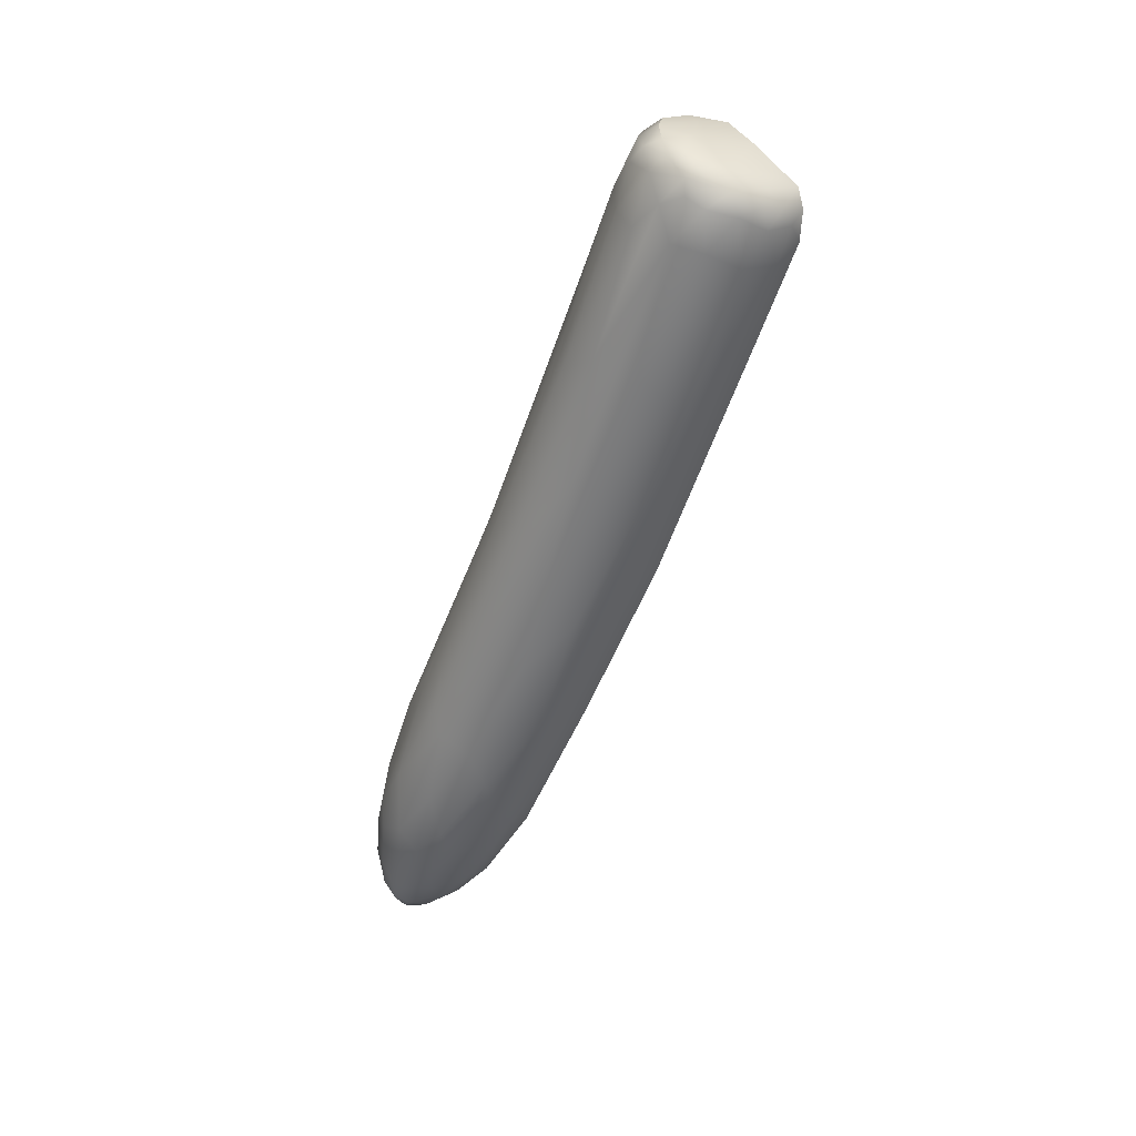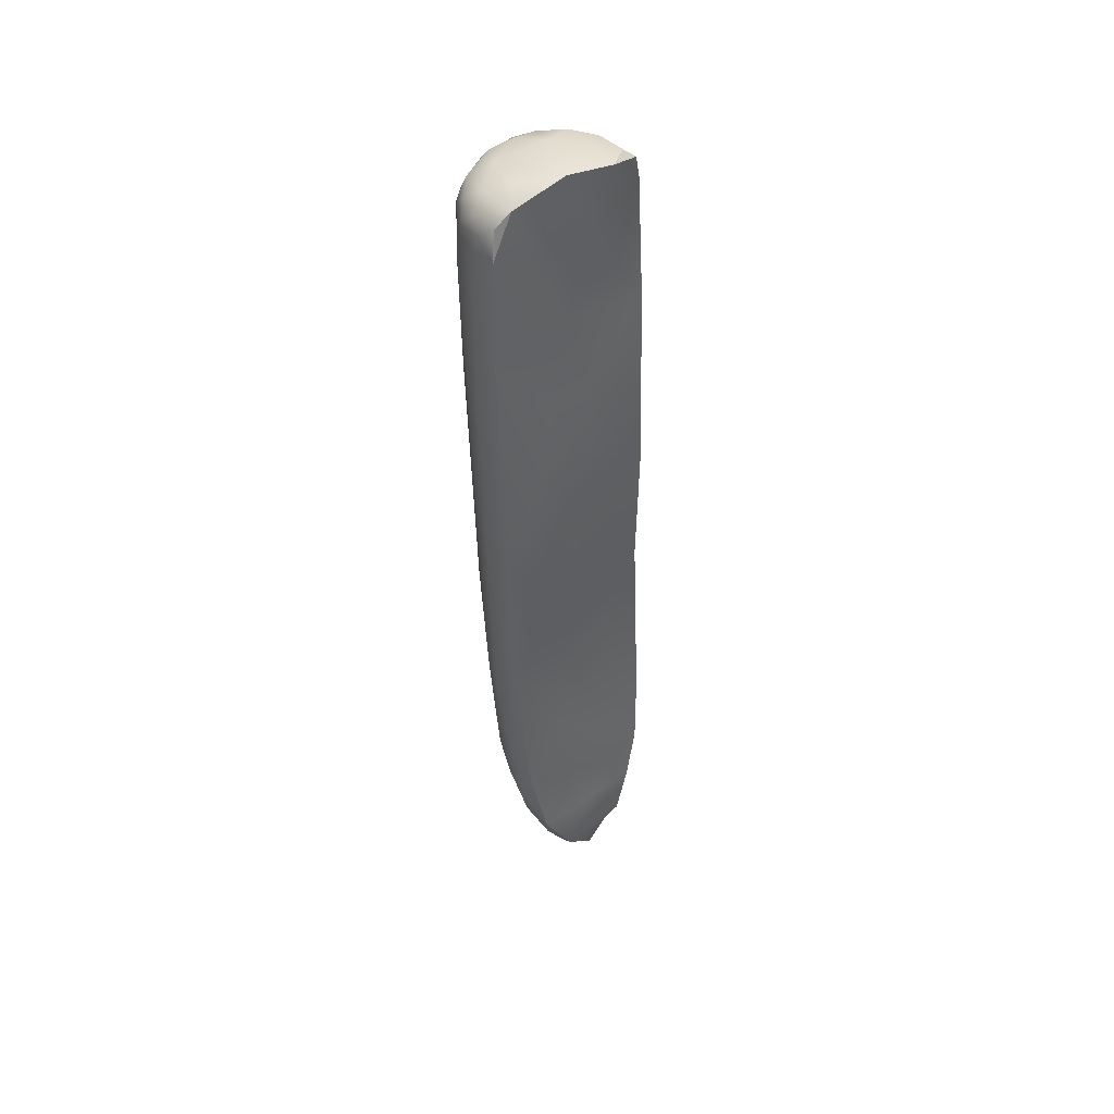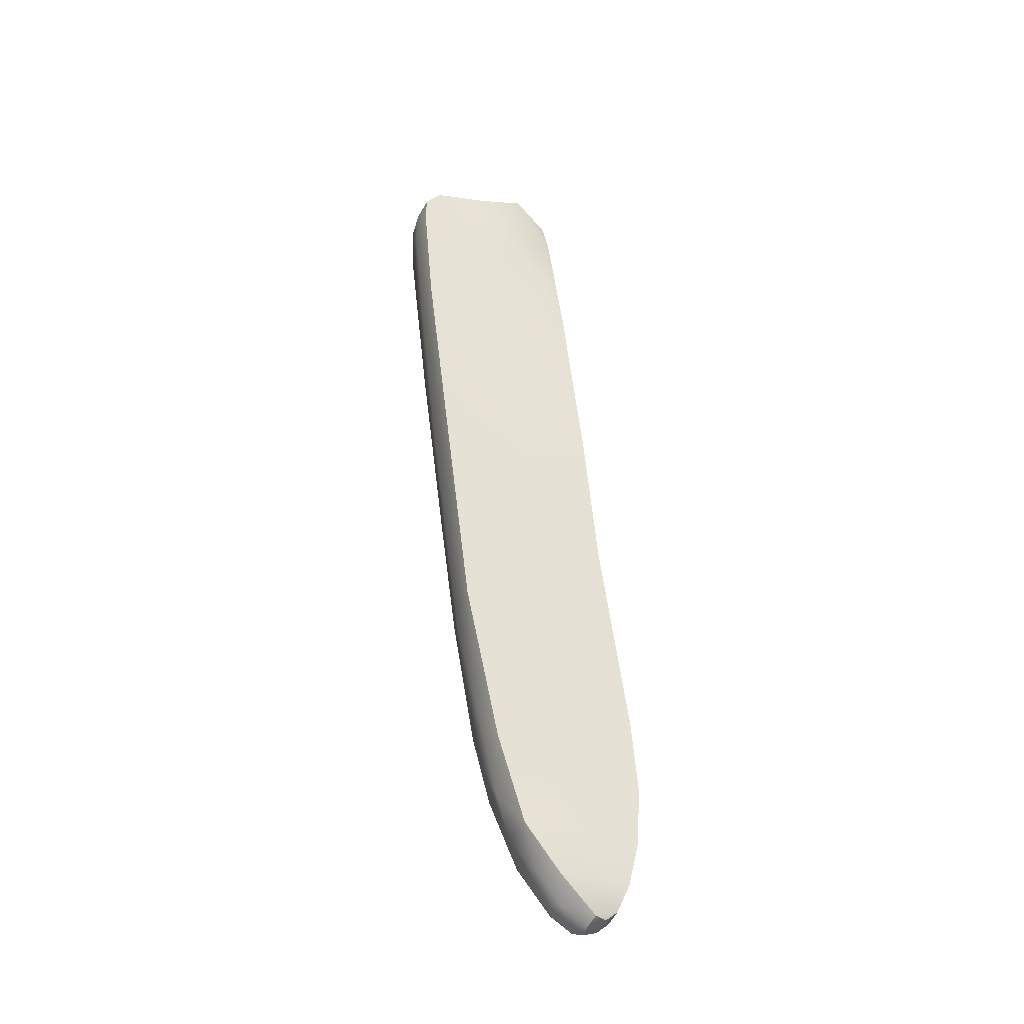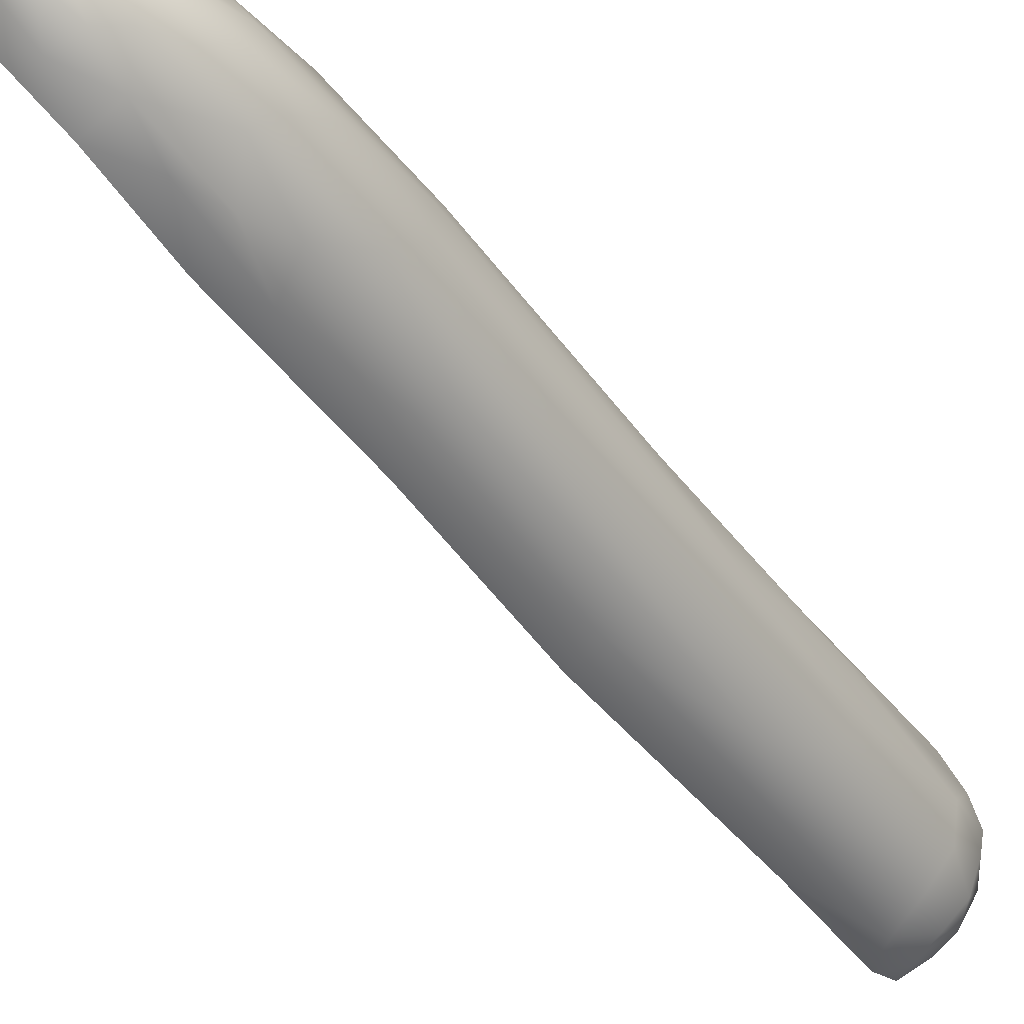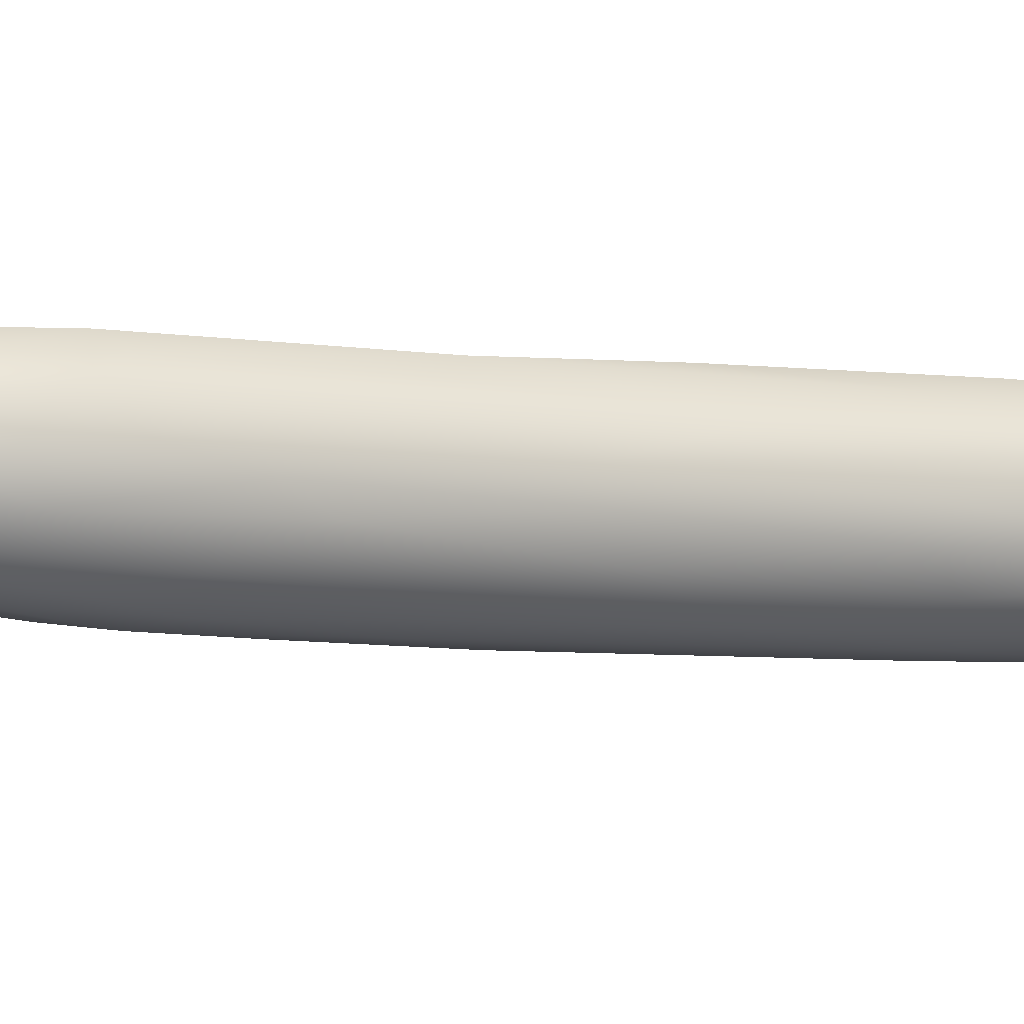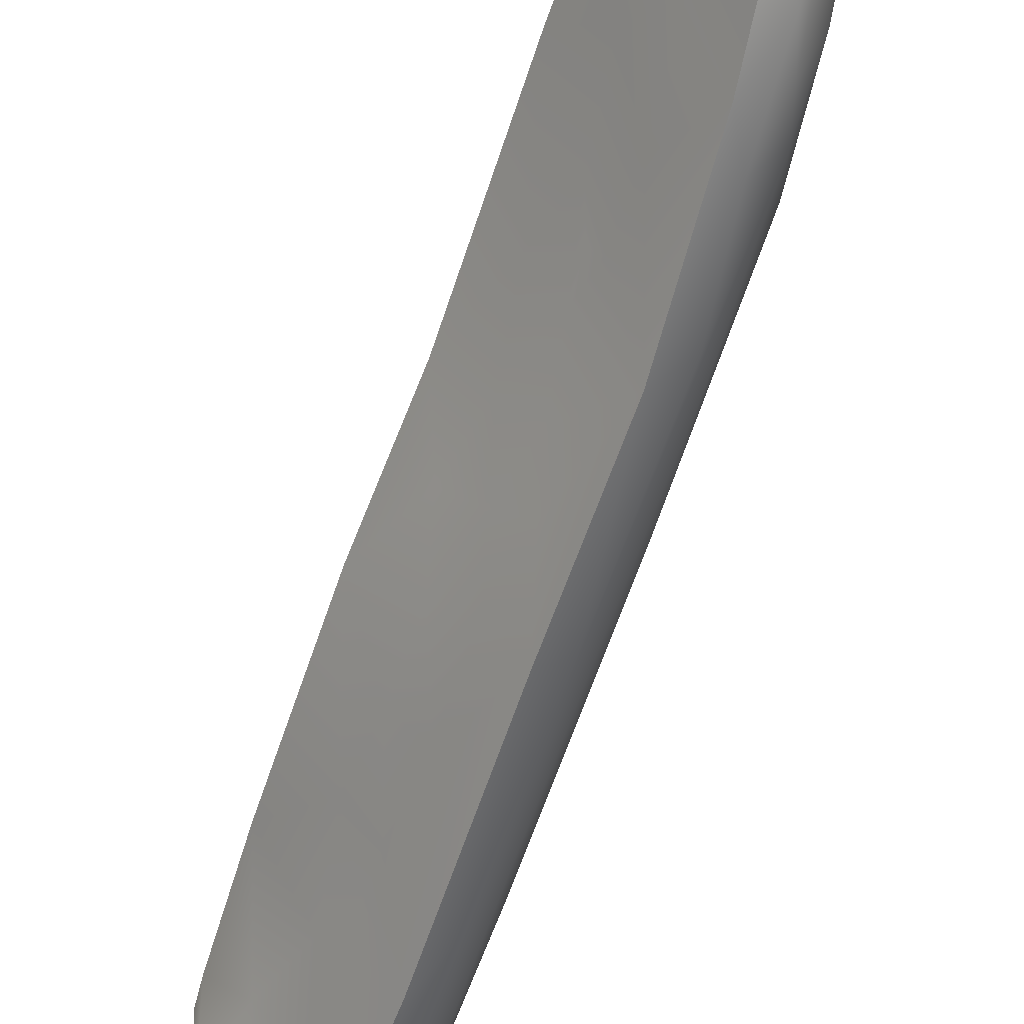
<metadata>
{"format":"obj","ext":"obj","renderer":"f3d","projection":"perspective","resolution":1024,"background":"white","views":[{"elev":33.5,"azim":-75.7,"up":"+Z"},{"elev":25.5,"azim":19.1,"up":"+Z"},{"elev":-53.7,"azim":34.4,"up":"+Z"},{"elev":-19.7,"azim":-139.5,"up":"+Y"},{"elev":64.7,"azim":-91.6,"up":"+Y"},{"elev":-41.8,"azim":165.5,"up":"+Y"}]}
</metadata>
<code>
v 5.625 -62.68 1488
v 5.516 -62.43 1488
v 5.748 -62.51 1488
v 6.377 -63.88 1495
v 6.421 -64.9 1498
v 6.751 -64.15 1495
v 5.793 -67.26 1502
v 5.5 -67.48 1502
v 5.745 -67.89 1502
v 7.135 -66.23 1501
v 7.436 -66.59 1502
v 7.334 -65.99 1500
v 5.36 -67.99 1502
v 5.477 -68.44 1502
v 5.752 -68.45 1502
v 7.081 -65.03 1497
v 6.986 -65.54 1499
v 6.292 -67.29 1502
v 5.994 -66.88 1502
v 5.683 -66.99 1502
v 5.364 -67.35 1502
v 5.988 -62.43 1490
v 6.185 -62.89 1492
v 6.483 -62.98 1492
v 6.379 -62.67 1490
v 5.951 -62.33 1489
v 5.733 -68.69 1502
v 5.764 -62.34 1489
v 6.194 -62.52 1489
v 6.897 -67.21 1502
v 6.437 -66.74 1502
v 6.022 -62.57 1489
v 6.874 -66.7 1502
v 6.455 -66.43 1502
v 6.766 -66.44 1502
v 7.085 -66.54 1502
v 7.458 -66.81 1502
v 5.321 -62.34 1488
v 5.513 -62.22 1489
v 5.587 -62.22 1489
v 5.731 -62.58 1491
v 5.702 -66.31 1501
v 6.233 -66.14 1502
v 5.765 -65.53 1499
v 6.703 -66.17 1502
v 6.298 -65.63 1500
v 5.257 -66.03 1493
v 5.564 -67.08 1496
v 5.118 -66.82 1496
v 5.188 -63.25 1488
v 5.438 -63.64 1488
v 5.035 -63.73 1488
v 5.277 -68.22 1501
v 5.414 -67.87 1499
v 5.687 -68.65 1501
v 5.064 -62.93 1488
v 5.366 -62.82 1488
v 5.188 -62.68 1488
v 4.779 -65.65 1493
v 4.864 -65.14 1491
v 4.78 -64.44 1490
v 5.181 -64.99 1490
v 5.249 -62.25 1489
v 5.135 -62.24 1489
v 5.084 -62.3 1490
v 5.585 -62.33 1490
v 5.194 -62.55 1491
v 5.182 -63.34 1493
v 5.734 -64.3 1496
v 5.422 -62.9 1492
v 5.34 -64.47 1496
v 5.399 -65.62 1499
v 5.573 -66.79 1502
v 6.019 -66.41 1502
v 6.004 -66.62 1502
v 5.256 -68.14 1502
v 5.46 -68.51 1501
v 4.931 -67.21 1499
v 5.08 -67.73 1501
v 5.186 -64.25 1489
v 4.699 -63.96 1489
v 4.861 -63.21 1488
v 4.946 -62.4 1488
v 4.92 -62.48 1490
v 4.93 -63.71 1494
v 4.946 -64.92 1496
v 5.087 -66.12 1499
v 5.359 -66.61 1501
v 5.274 -67.01 1502
v 5.211 -67.38 1502
v 5.088 -67.21 1501
v 5.161 -67.68 1502
v 4.753 -65.85 1497
v 5.064 -67.32 1498
v 4.566 -65.43 1493
v 4.623 -65.95 1495
v 4.611 -64.61 1490
v 4.686 -63.53 1489
v 5.031 -62.73 1488
v 4.761 -62.92 1488
v 5.039 -62.55 1488
v 4.816 -62.64 1488
v 4.726 -62.48 1489
v 4.705 -62.56 1490
v 4.708 -62.89 1491
v 4.46 -63.75 1492
v 4.441 -65.2 1494
v 4.882 -66.85 1499
v 4.465 -64.69 1491
v 4.498 -63.45 1489
v 4.647 -62.69 1489
v 4.469 -63.08 1489
v 4.332 -63.48 1490
v 4.435 -62.89 1489
v 4.34 -64.02 1490
v 4.234 -63.76 1490
v 4.441 -62.94 1490
v 4.293 -63.27 1490
v 4.274 -63.57 1491
v 4.296 -64.54 1492
v 4.29 -64.26 1492
v 4.674 -63.6 1493
v 5.856 -68.29 1499
v 5.343 -62.52 1488
v 5.589 -62.91 1488
v 6.103 -68.91 1502
v 5.818 -68.81 1501
v 7.316 -67.01 1502
v 5.938 -63.33 1493
v 6.075 -68.89 1501
v 6.315 -68.79 1502
v 6.171 -68.38 1502
v 6.842 -68.06 1502
v 6.229 -64.96 1494
v 5.875 -64.95 1493
v 6.259 -64.25 1493
v 6.621 -67.27 1500
v 6.33 -67.38 1499
v 6.517 -65.14 1495
v 5.62 -64 1490
v 7.014 -67.27 1501
v 6.163 -67.62 1499
v 6.284 -67.16 1498
v 6.701 -66.52 1499
v 6.392 -65.88 1496
v 6.123 -65.66 1495
v 5.714 -64.91 1492
v 5.856 -64.7 1492
v 6.456 -68.1 1501
v 5.973 -64.27 1492
v 5.741 -63.36 1489
v 7.376 -67.57 1502
v 5.99 -66.32 1496
v 6.517 -66.28 1497
v 6.105 -66.84 1497
v 5.99 -63.23 1490
v 5.622 -64.63 1491
v 5.753 -66.13 1495
v 5.844 -65.55 1494
v 6.01 -63.61 1491
v 5.625 -62.68 1488
v 5.748 -62.51 1488
v 6.751 -64.15 1495
v 7.436 -66.59 1502
v 7.334 -65.99 1500
v 7.081 -65.03 1497
v 6.483 -62.98 1492
v 6.379 -62.67 1490
v 6.194 -62.52 1489
v 6.437 -66.74 1502
v 6.022 -62.57 1489
v 6.874 -66.7 1502
v 7.458 -66.81 1502
v 7.458 -66.81 1502
v 7.458 -66.81 1502
v 5.257 -66.03 1493
v 5.564 -67.08 1496
v 5.438 -63.64 1488
v 5.366 -62.82 1488
v 5.188 -62.68 1488
v 5.188 -62.68 1488
v 5.181 -64.99 1490
v 5.186 -64.25 1489
v 5.856 -68.29 1499
v 5.589 -62.91 1488
v 5.589 -62.91 1488
v 6.103 -68.91 1502
v 7.316 -67.01 1502
v 7.316 -67.01 1502
v 6.075 -68.89 1501
v 6.075 -68.89 1501
v 6.315 -68.79 1502
v 6.315 -68.79 1502
v 6.842 -68.06 1502
v 7.376 -67.57 1502
v 7.376 -67.57 1502
g grp1
f 1 2 3
f 4 5 6
f 7 8 9
f 10 11 12
f 13 14 15
f 16 17 12
f 16 6 17
f 18 19 7
f 17 10 12
f 20 21 8
f 8 13 9
f 8 7 20
f 22 23 24
f 22 25 26
f 27 15 14
f 28 26 29
f 30 31 18
f 28 29 32
f 18 31 19
f 30 33 31
f 9 13 15
f 28 32 3
f 13 8 21
f 20 7 19
f 18 7 9
f 34 172 35
f 34 170 172
f 26 25 29
f 25 22 24
f 23 6 24
f 23 4 6
f 36 37 11
f 38 28 2
f 38 39 28
f 40 22 26
f 41 23 22
f 42 43 44
f 10 36 11
f 5 45 17
f 46 43 45
f 45 34 35
f 45 35 36
f 35 172 36
f 47 48 49
f 50 51 52
f 53 54 55
f 56 57 50
f 58 57 56
f 47 49 59
f 60 47 59
f 60 61 62
f 63 64 39
f 64 40 39
f 64 65 40
f 65 66 40
f 67 66 65
f 68 69 70
f 68 71 69
f 71 72 44
f 71 44 69
f 72 42 44
f 42 73 74
f 73 75 74
f 43 34 45
f 74 34 43
f 74 75 34
f 76 77 14
f 78 53 79
f 61 80 62
f 81 80 61
f 82 50 52
f 80 81 52
f 83 64 63
f 84 67 65
f 85 71 68
f 85 86 71
f 86 72 71
f 72 87 88
f 42 88 73
f 88 89 73
f 90 21 89
f 90 89 91
f 91 92 90
f 90 92 21
f 79 53 76
f 91 79 92
f 88 87 89
f 86 93 87
f 94 49 54
f 95 49 94
f 95 94 96
f 59 49 95
f 60 97 61
f 50 82 56
f 52 98 82
f 99 100 101
f 99 58 56
f 180 99 101
f 101 83 38
f 83 101 102
f 103 104 65
f 103 65 64
f 84 104 105
f 106 93 86
f 107 78 108
f 109 59 95
f 97 60 109
f 98 81 110
f 102 101 100
f 102 100 111
f 100 110 112
f 112 110 113
f 114 111 112
f 113 110 115
f 110 81 115
f 113 115 116
f 117 118 119
f 115 109 120
f 109 95 120
f 115 81 97
f 115 97 109
f 95 96 120
f 119 121 106
f 120 96 107
f 122 86 85
f 122 106 86
f 121 93 106
f 121 107 93
f 107 108 93
f 122 85 105
f 105 106 122
f 105 117 106
f 119 106 117
f 104 117 105
f 103 117 104
f 111 114 103
f 111 103 83
f 114 117 103
f 118 113 116
f 121 120 107
f 116 120 121
f 116 121 119
f 118 116 119
f 116 115 120
f 114 118 117
f 112 113 118
f 114 112 118
f 100 98 110
f 111 100 112
f 111 83 102
f 100 82 98
f 98 52 81
f 97 81 61
f 109 60 59
f 107 96 78
f 105 85 68
f 105 68 67
f 105 67 84
f 65 104 84
f 83 103 64
f 100 99 56
f 100 56 82
f 60 62 47
f 48 123 54
f 49 48 54
f 124 1 179
f 181 124 179
f 179 1 125
f 108 78 79
f 93 108 91
f 96 94 78
f 86 87 72
f 21 73 89
f 87 93 91
f 108 79 91
f 87 91 89
f 79 76 92
f 92 76 13
f 72 88 42
f 67 68 70
f 83 63 38
f 38 124 101
f 180 101 124
f 52 51 80
f 123 55 54
f 126 27 127
f 36 128 173
f 53 55 77
f 77 27 14
f 53 77 76
f 54 53 94
f 94 53 78
f 42 74 43
f 70 69 129
f 70 129 41
f 67 70 41
f 67 41 66
f 63 39 38
f 38 2 124
f 77 55 127
f 77 127 27
f 76 14 13
f 10 45 36
f 5 17 6
f 3 2 28
f 73 20 75
f 124 2 1
f 123 130 55
f 127 55 130
f 127 130 126
f 126 131 27
f 132 15 131
f 18 9 133
f 9 132 133
f 134 135 136
f 137 184 138
f 163 166 139
f 183 140 182
f 165 164 141
f 15 132 9
f 142 184 143
f 192 187 190
f 137 138 144
f 139 145 146
f 147 148 135
f 138 143 144
f 134 136 163
f 193 191 149
f 148 150 135
f 136 150 167
f 171 169 151
f 152 141 164
f 153 146 145
f 188 30 195
f 33 30 188
f 154 143 155
f 164 174 152
f 151 156 140
f 142 138 184
f 30 133 195
f 135 176 147
f 21 20 73
f 92 13 21
f 137 141 149
f 157 182 140
f 171 178 162
f 176 182 157
f 184 177 155
f 75 170 34
f 146 158 159
f 168 160 156
f 167 163 136
f 155 145 154
f 150 160 167
f 143 154 144
f 153 177 158
f 178 151 183
f 157 147 176
f 145 155 153
f 20 19 75
f 75 19 170
f 189 196 175
f 147 150 148
f 149 194 193
f 154 145 166
f 176 158 177
f 151 169 156
f 156 160 140
f 157 160 150
f 157 140 160
f 142 143 138
f 133 30 18
f 45 10 17
f 149 184 137
f 158 176 159
f 150 147 157
f 135 134 159
f 168 167 160
f 184 149 191
f 155 143 184
f 135 159 176
f 144 154 166
f 139 166 145
f 137 165 141
f 185 162 178
f 146 134 139
f 168 156 169
f 155 177 153
f 149 141 194
f 153 158 146
f 152 194 141
f 171 151 178
f 46 45 5
f 15 27 131
f 129 4 23
f 129 5 4
f 44 43 46
f 69 44 46
f 69 46 5
f 129 69 5
f 41 129 23
f 66 41 22
f 40 66 22
f 39 40 26
f 39 26 28
f 128 36 172
f 166 165 144
f 136 135 150
f 51 50 186
f 161 162 185
f 134 163 139
f 132 131 133
f 144 165 137
f 57 186 50
f 151 140 183
f 146 159 134

</code>
